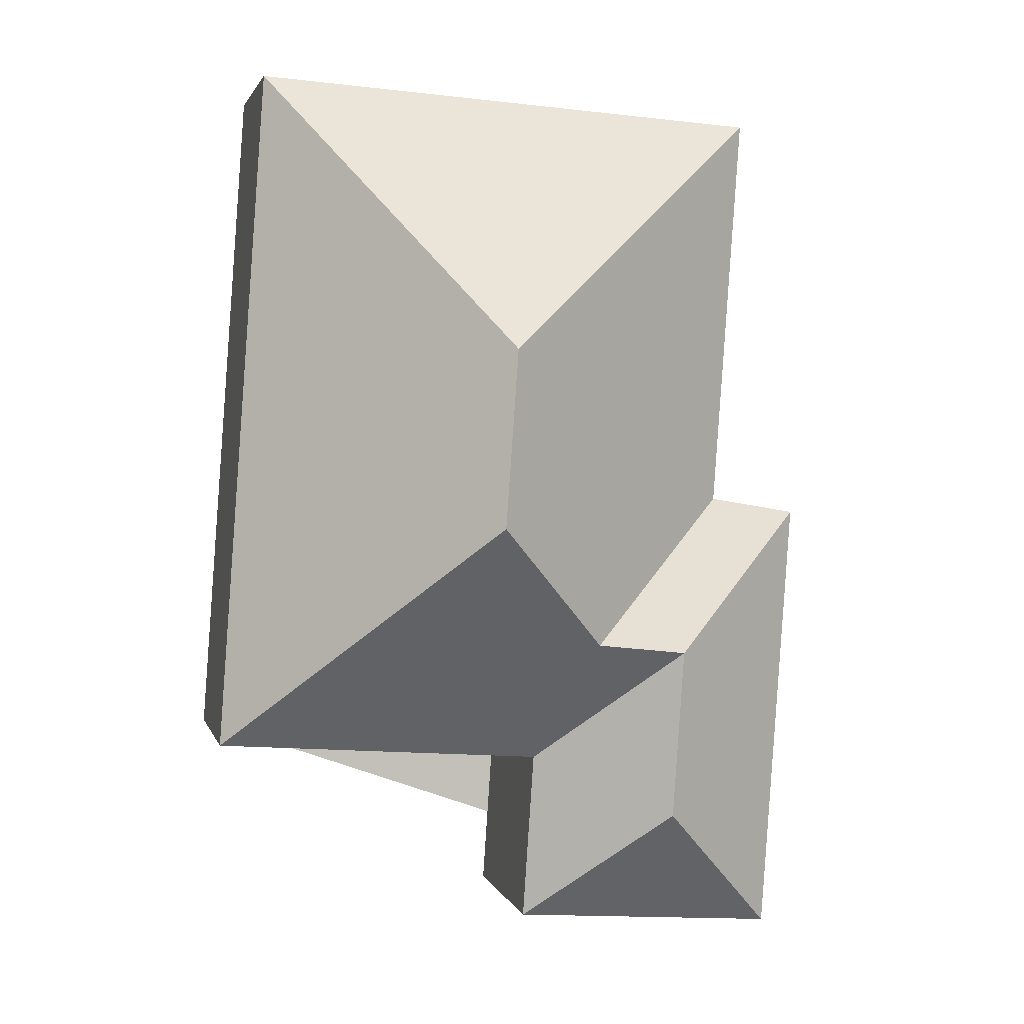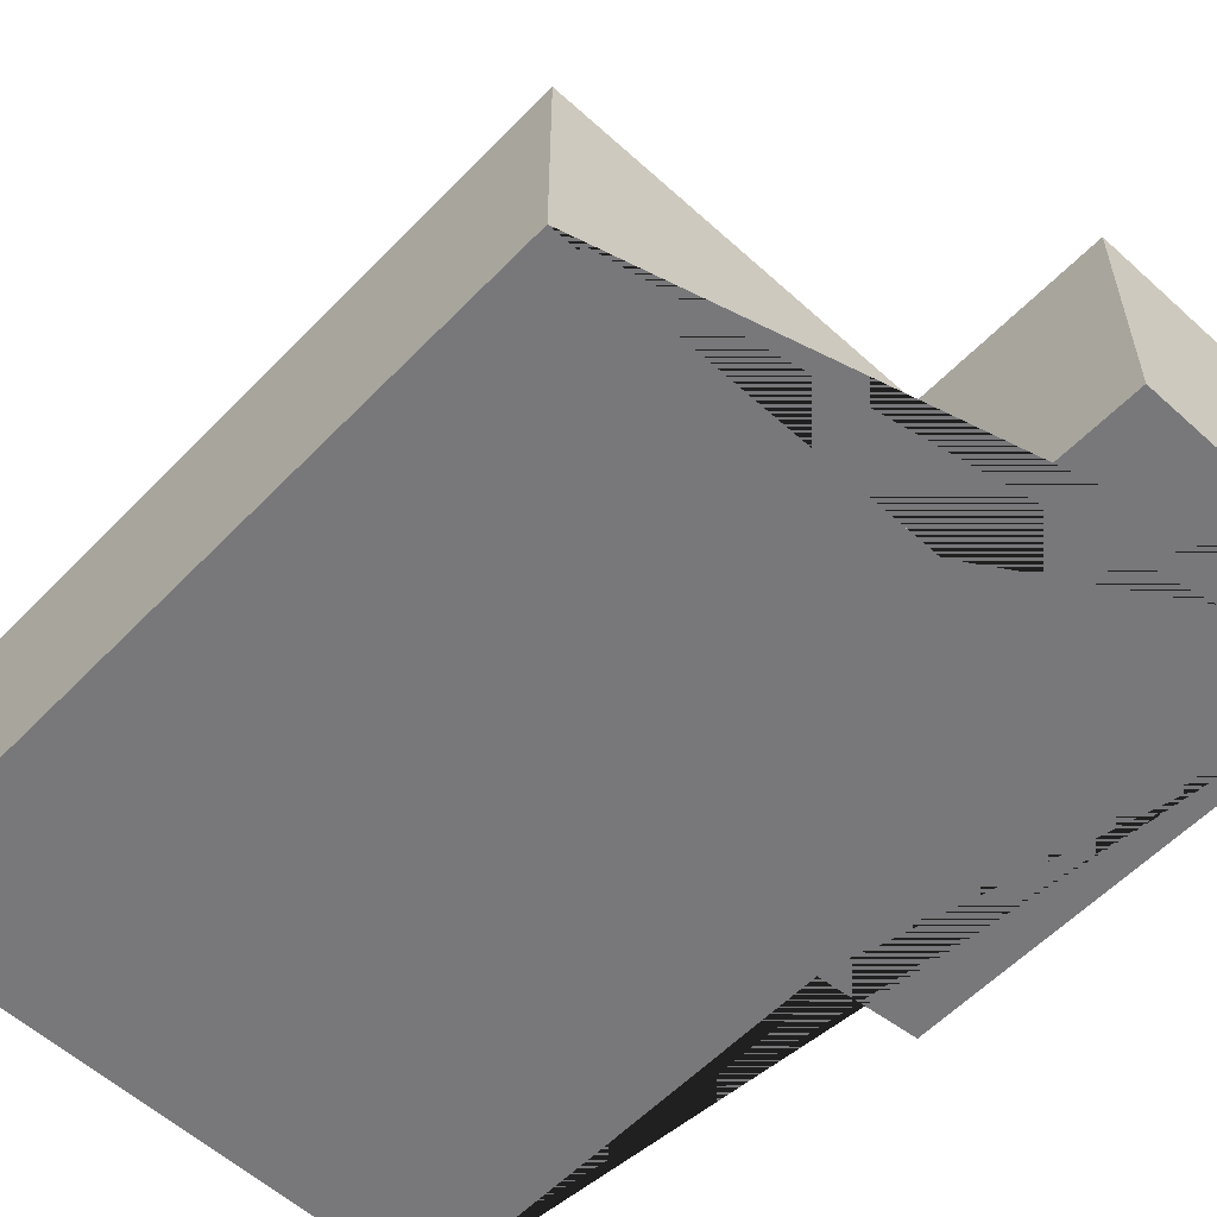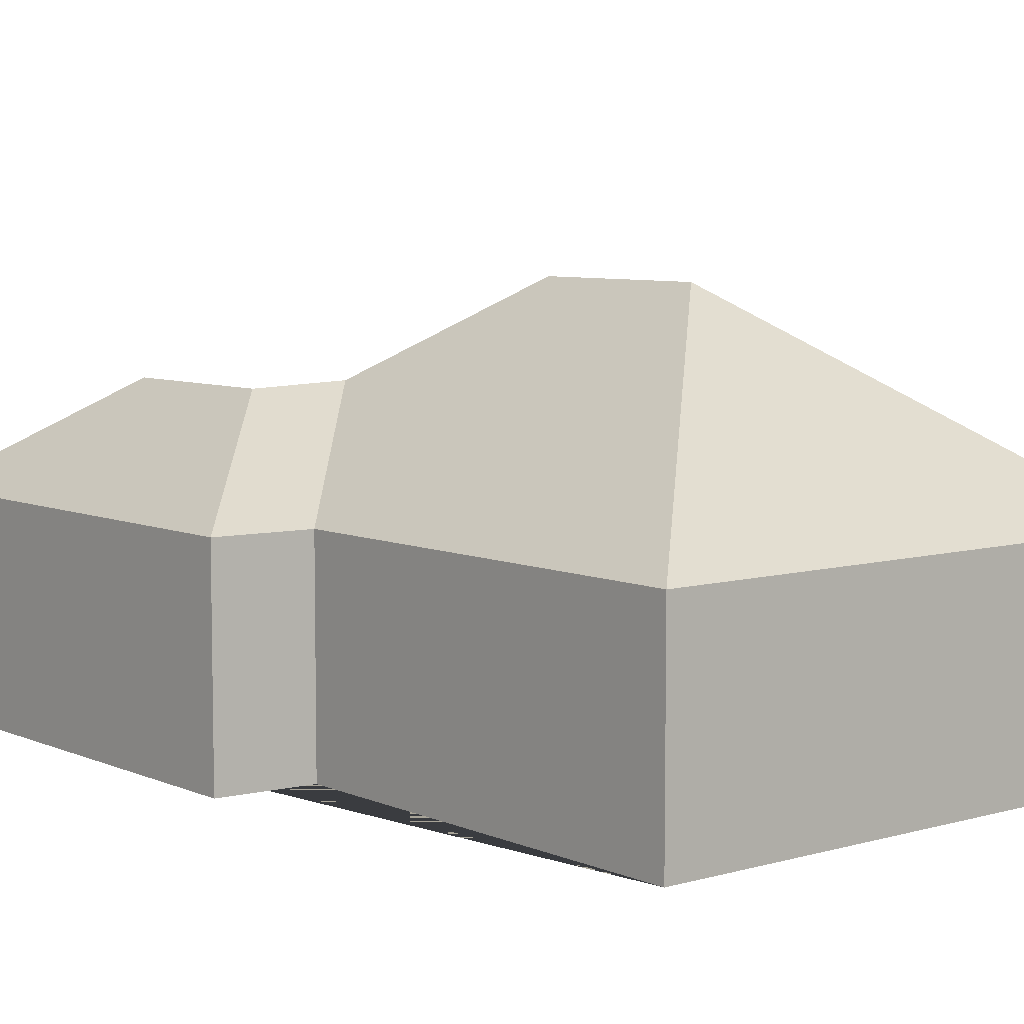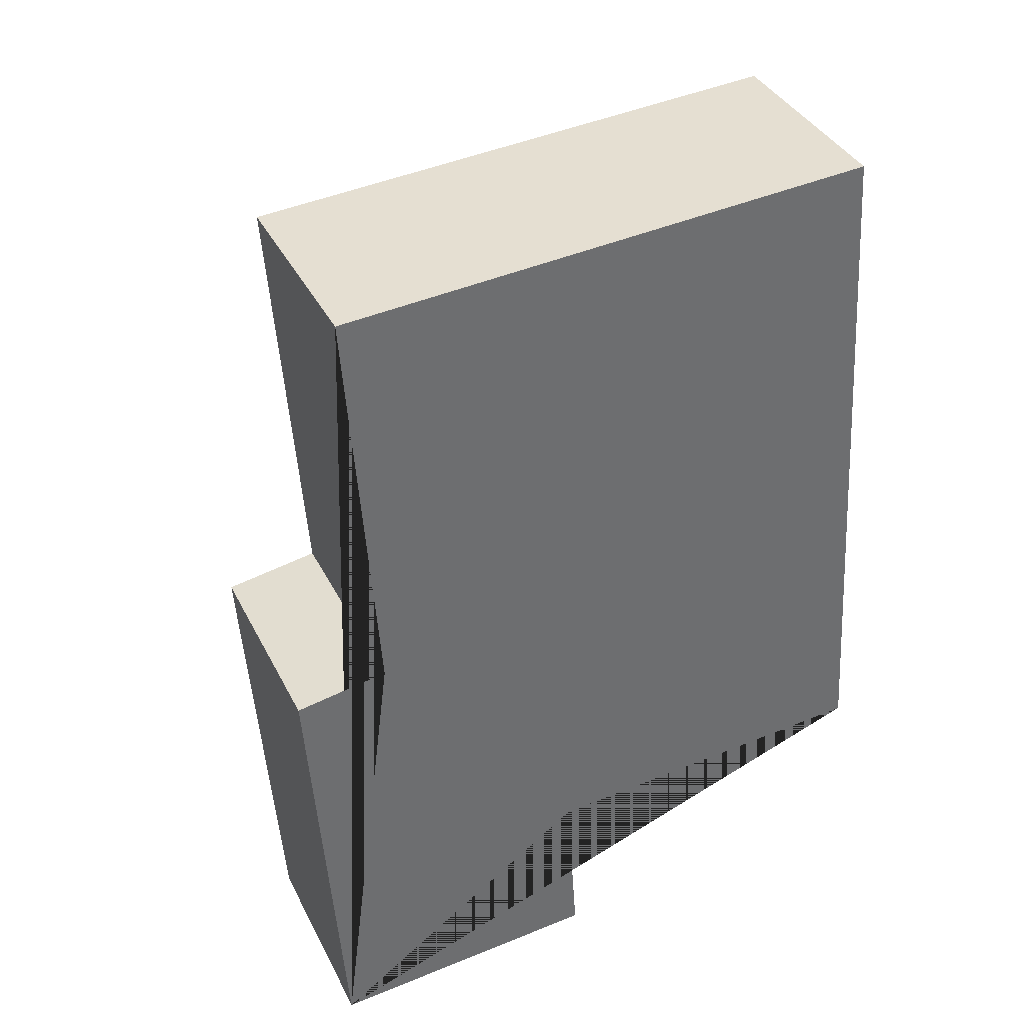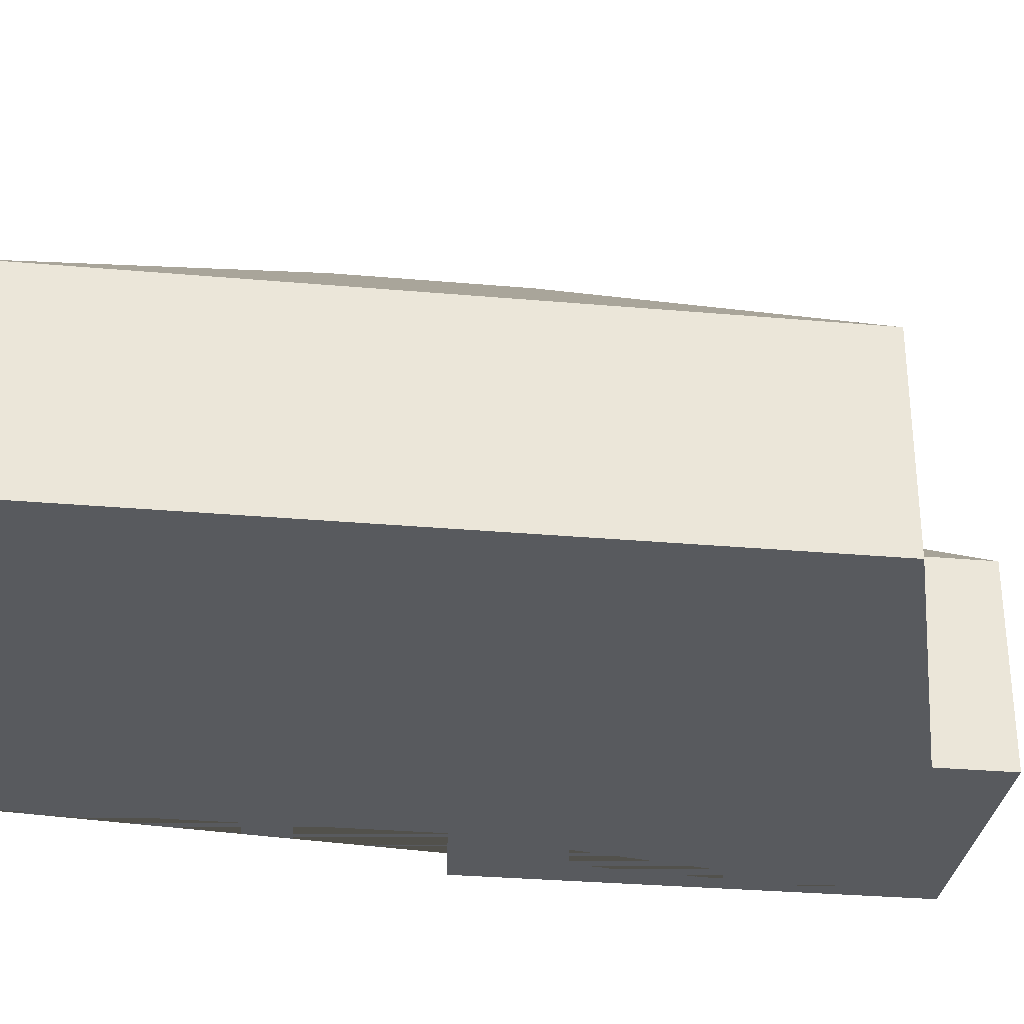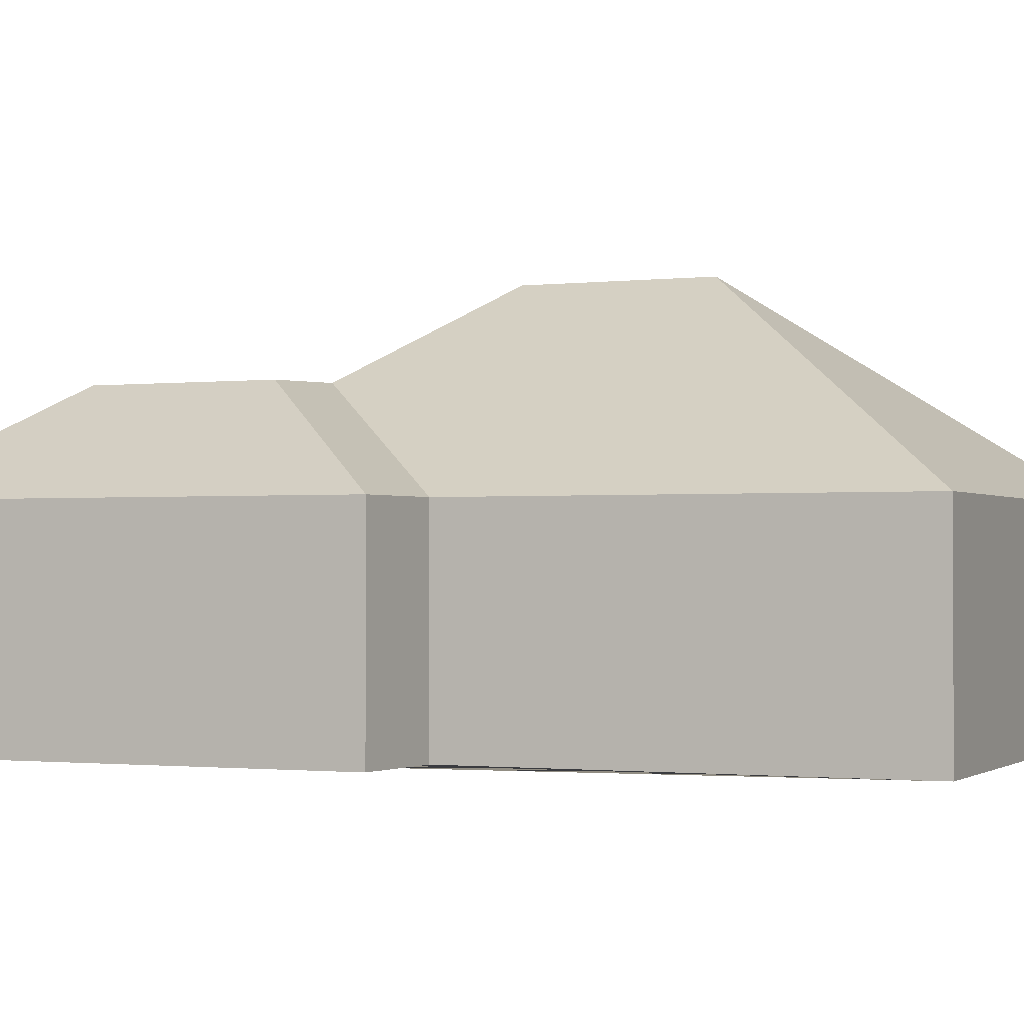
<metadata>
{"format":"obj","ext":"obj","renderer":"f3d","projection":"perspective","resolution":1024,"background":"white","views":[{"elev":2.2,"azim":167.0,"up":"+Z"},{"elev":-57.5,"azim":132.7,"up":"+Y"},{"elev":7.0,"azim":-43.4,"up":"+Y"},{"elev":37.7,"azim":-24.4,"up":"+Z"},{"elev":-31.0,"azim":78.8,"up":"+Y"},{"elev":-1.2,"azim":-70.5,"up":"+Y"}]}
</metadata>
<code>
o CG10_500_047072_0025
v 23.18 75 -352.8
v 123.3 75 -345.7
v 72.29 111 -301.8
v 119 75 -282.7
v 243.1 75 -274
v 67.9 111 -238.8
v 101.9 112.1 -235
v 146.1 145 -188.6
v 11.38 75 -186.1
v 44.39 75 -180.5
v 141.5 145 -123.6
v 33.69 75 -31.12
v 225.1 75 -17.66
v 23.18 0 -352.8
v 123.3 0 -345.7
v 119 0 -282.7
v 243.1 0 -274
v 225.1 0 -17.66
v 33.69 0 -31.12
v 44.39 0 -180.5
v 11.38 0 -186.1
f 12 13 11
f 11 8 5 13
f 8 7 10 12 11
f 5 4 6 7 8
f 6 3 2 4
f 3 1 2
f 7 6 9 10
f 9 1 3 6
f 14 15 16 17 18 19 20 21
f 1 14 15 2
f 2 15 16 4
f 4 16 17 5
f 5 17 18 13
f 13 18 19 12
f 12 19 20 10
f 10 20 21 9
f 9 21 14 1

</code>
